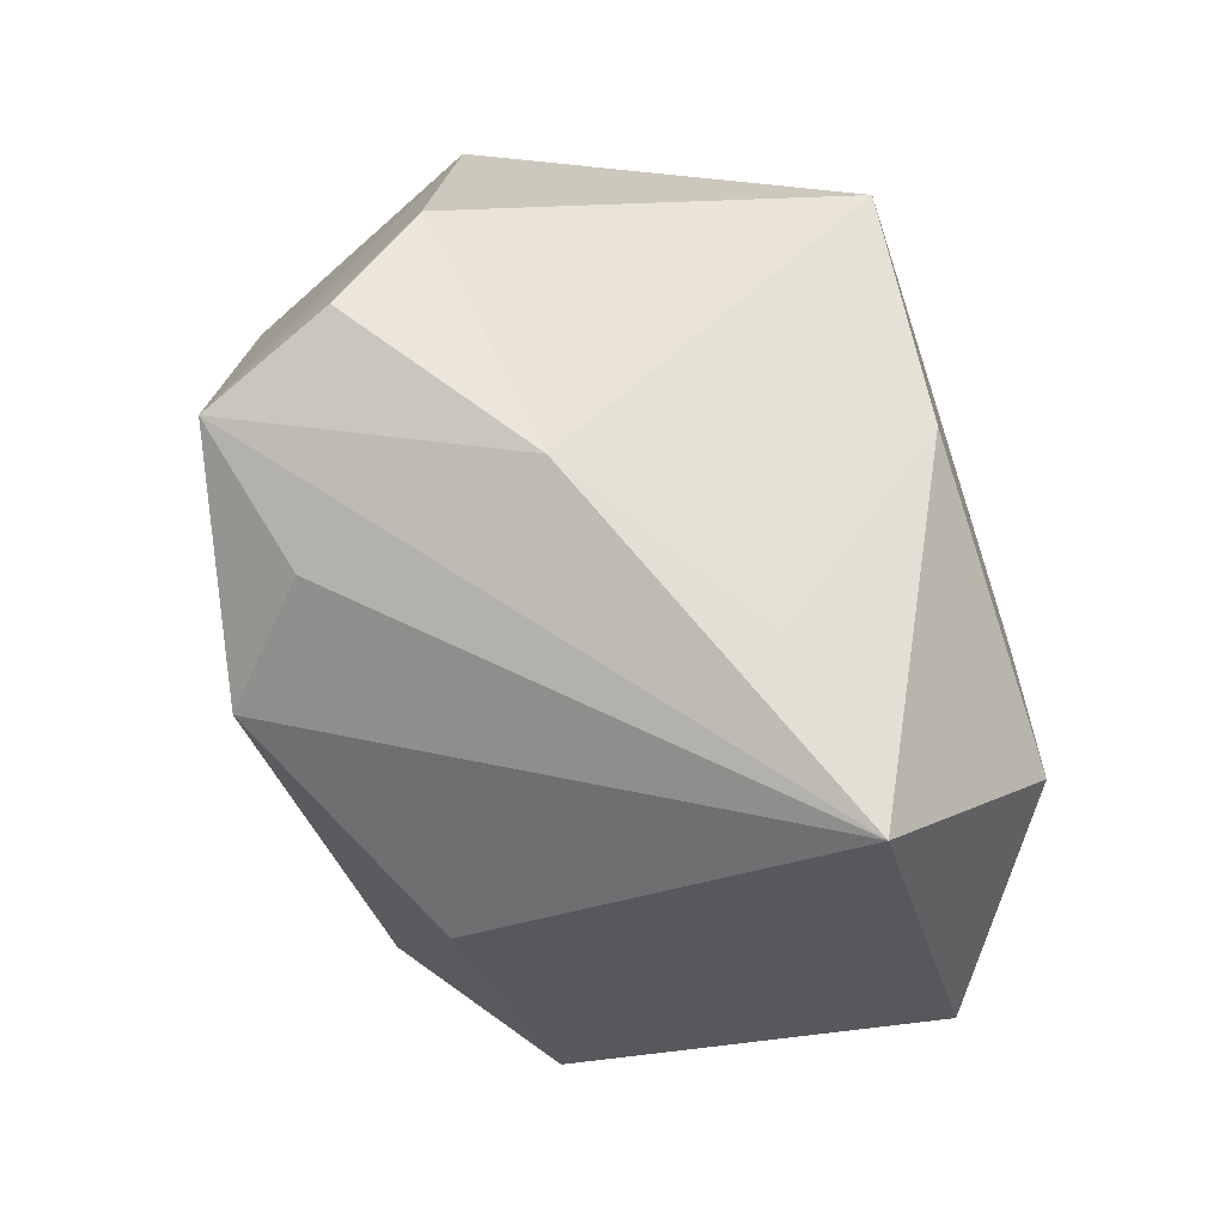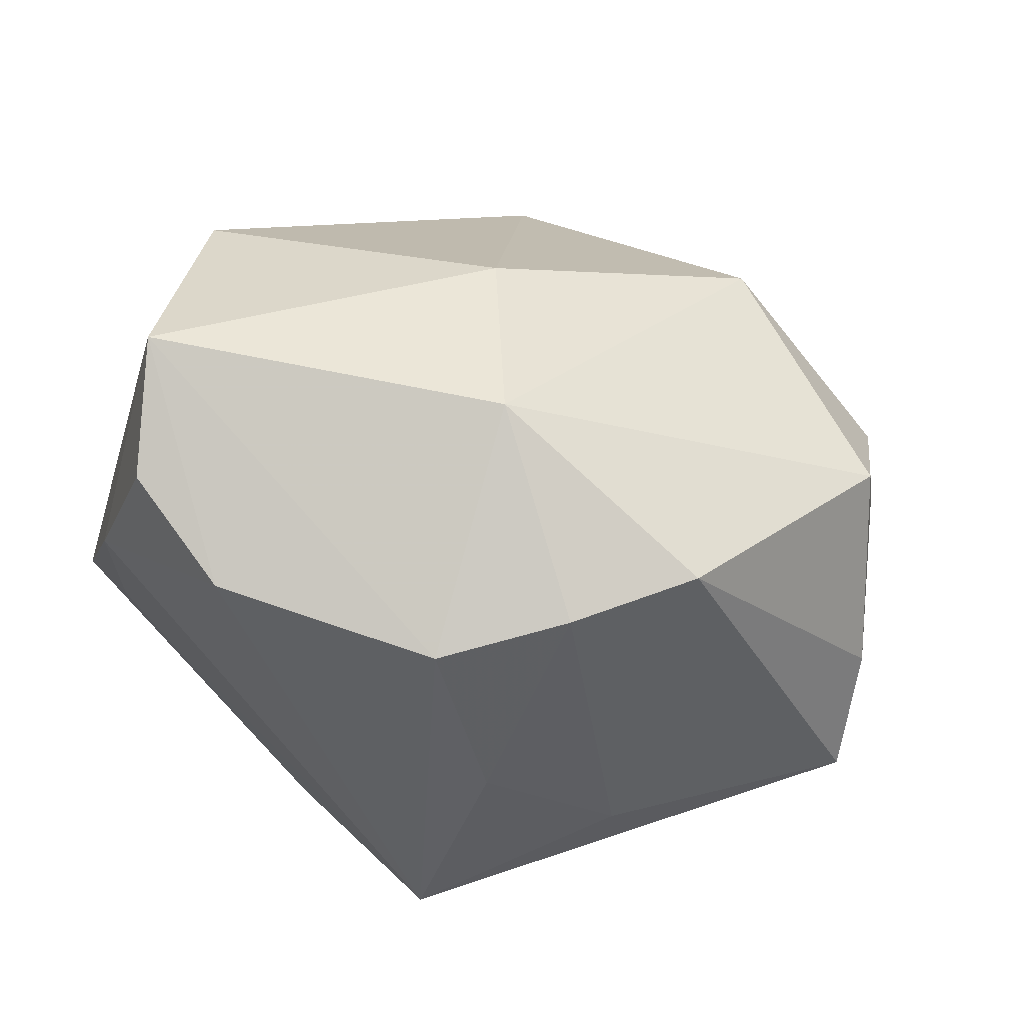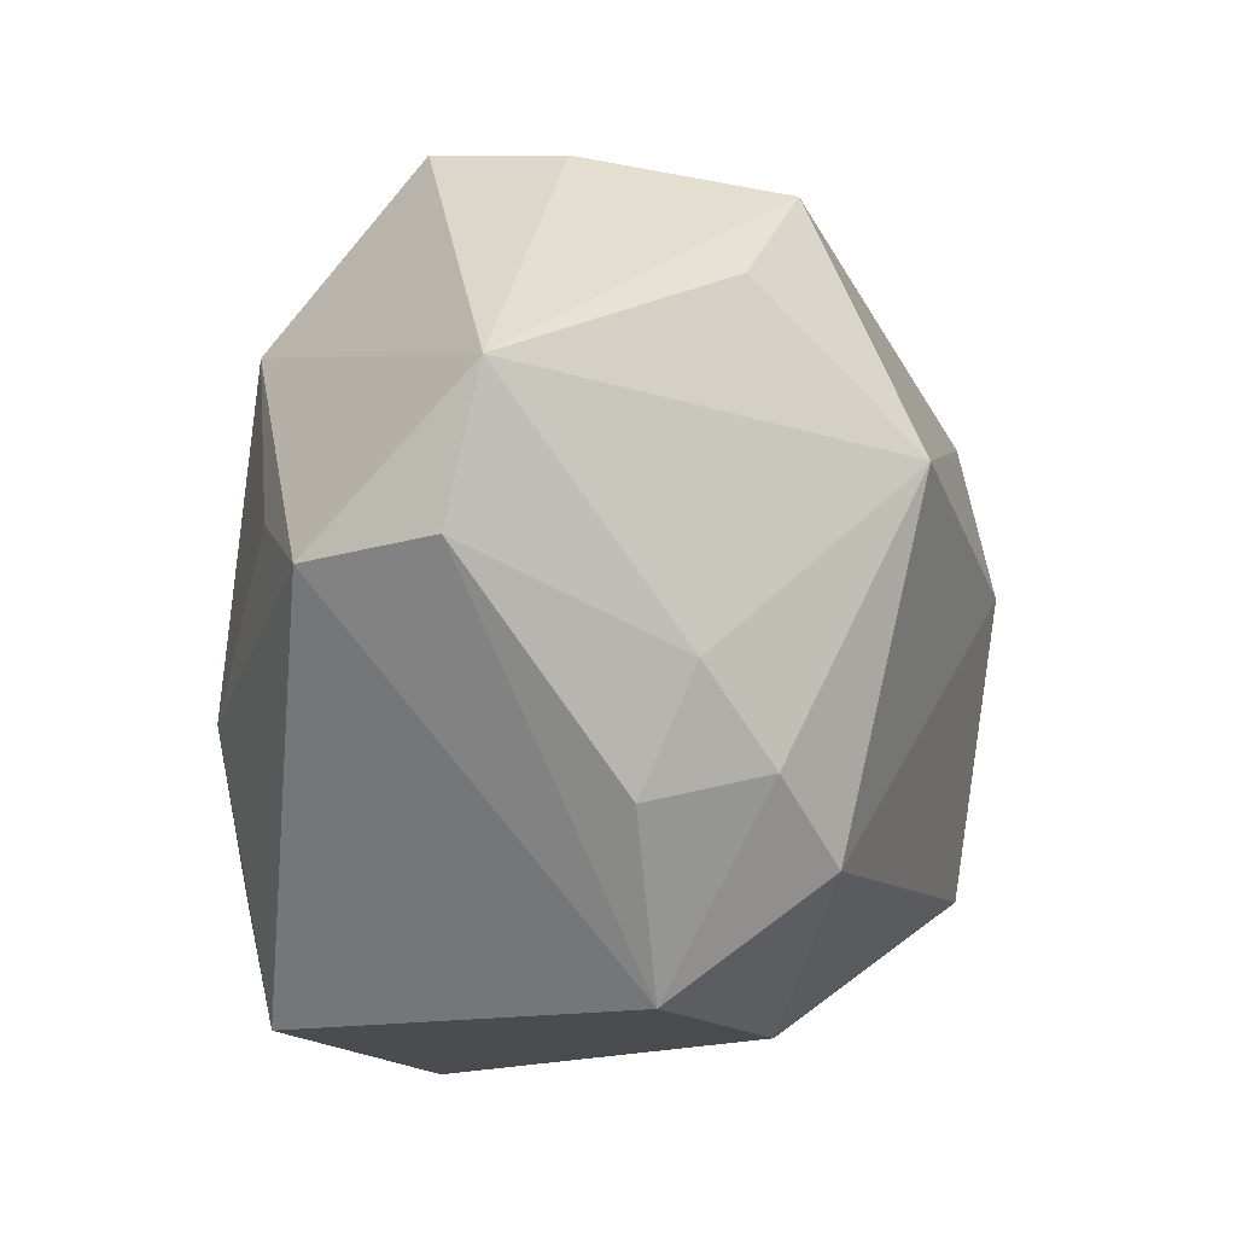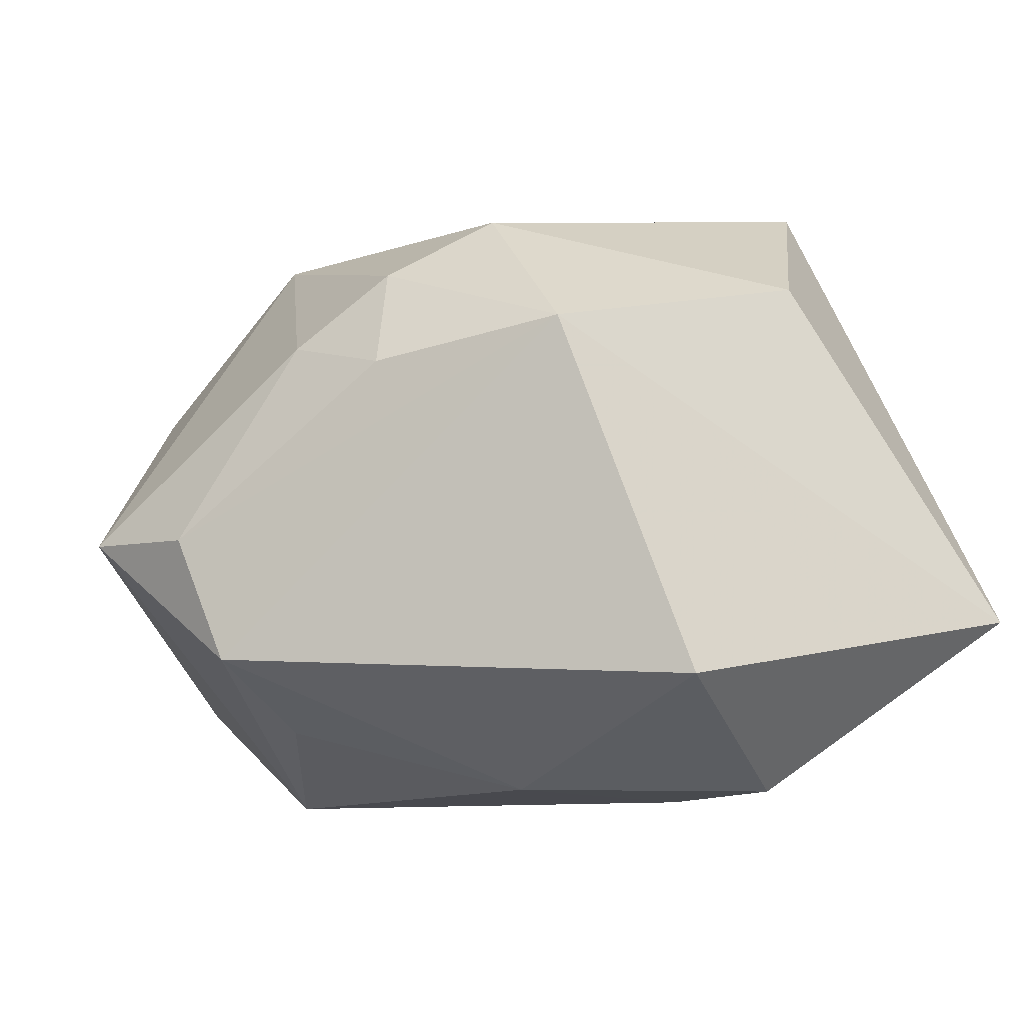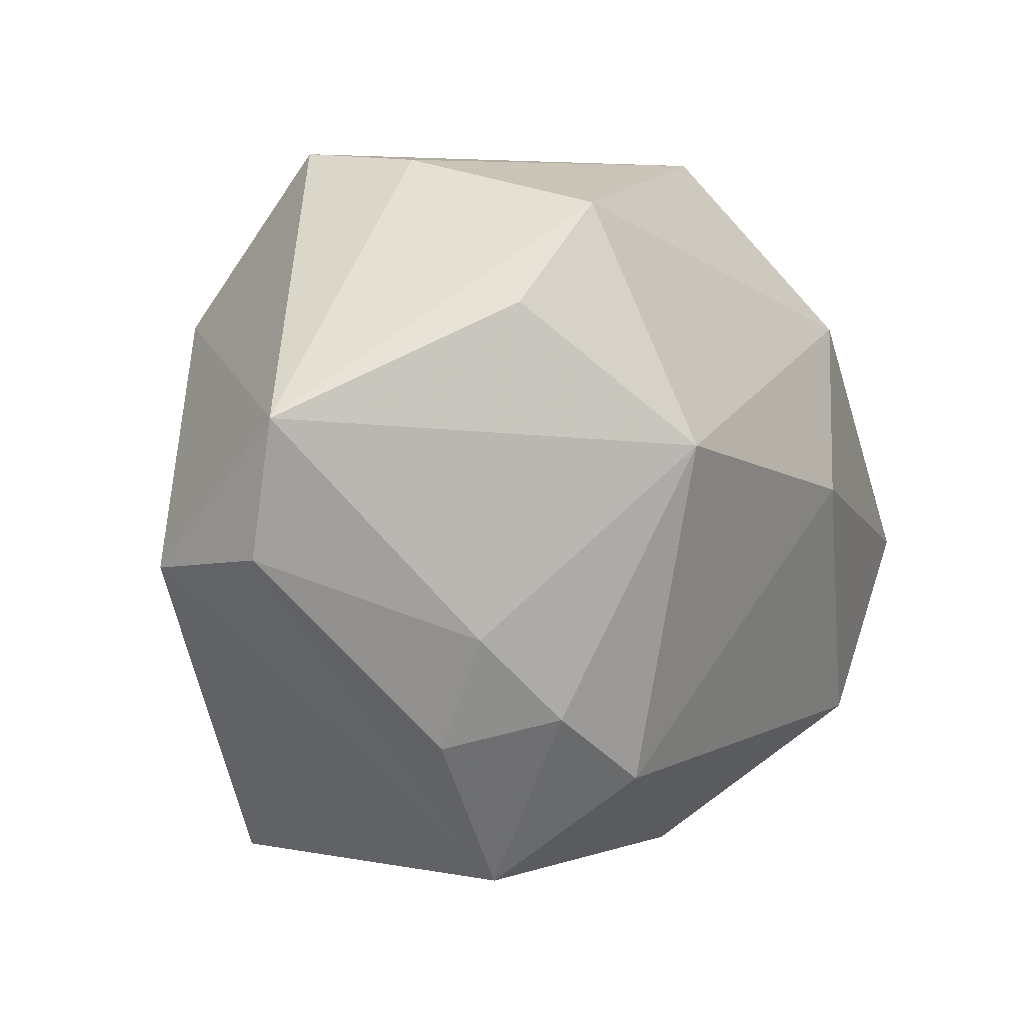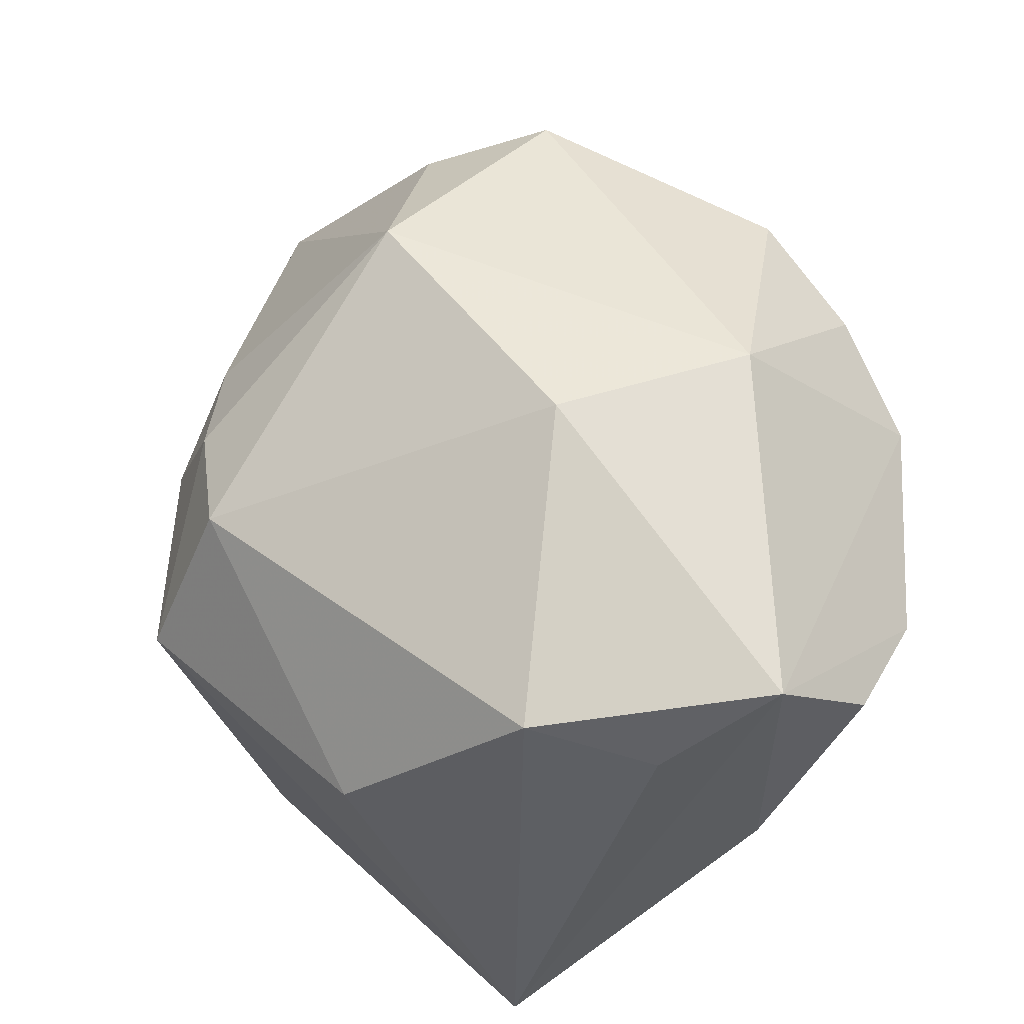
<metadata>
{"format":"obj","ext":"obj","renderer":"f3d","projection":"perspective","resolution":1024,"background":"white","views":[{"elev":-27.8,"azim":85.9,"up":"+Y"},{"elev":39.1,"azim":148.3,"up":"+Z"},{"elev":-14.7,"azim":-89.2,"up":"+Y"},{"elev":-22.5,"azim":-30.4,"up":"+Z"},{"elev":1.1,"azim":-72.5,"up":"+Y"},{"elev":71.7,"azim":43.4,"up":"+Z"}]}
</metadata>
<code>
v -0.05143 0.01137 -0.009843
v 0.02614 0.03427 0.01718
v -0.03195 -0.02041 0.01522
v 0.0002282 0.003799 0.03848
v 0.02815 0.00458 -0.02661
v -0.009431 -0.01094 -0.0375
v 0.01411 -0.0239 -0.0375
v -0.03024 0.002825 -0.03067
v 0.0108 0.02289 0.0362
v -0.04257 -0.004335 -0.02636
v 0.03775 -0.0222 -0.01044
v 0.008935 -0.03883 0.01601
v -0.03852 -0.01168 0.008286
v 0.03824 -0.003413 0.03902
v 0.04171 0.01621 0.02074
v -0.001074 0.04164 0.02106
v 0.04396 -0.009435 0.009601
v 0.02117 -0.02333 0.03568
v -0.02283 -0.02752 0.02099
v -0.01923 0.02265 -0.03309
v -0.02993 0.008667 0.02937
v -0.02199 -0.03969 0.004503
v -0.03476 -0.02366 0.002745
v -0.02304 0.0418 -0.01708
v 0.01164 -0.009671 -0.03565
v 0.04433 0.004399 0.02818
v 0.027 0.03087 -0.02189
v -0.0296 0.03453 0.0179
v 0.03313 -0.01574 0.03026
v 0.02084 0.03538 -0.002547
v -0.02645 0.04022 -0.003577
v 0.005977 0.03779 -0.01375
v -0.04776 -0.003215 -0.01334
v -0.03859 0.02352 0.01264
v 0.03547 -0.03969 -0.01893
v -0.005909 -0.03969 -0.03188
v 0.01304 0.03926 0.01975
f 36 35 22
f 14 2 9
f 21 9 28
f 28 9 16
f 7 35 36
f 14 35 17
f 21 1 13
f 36 22 10
f 1 20 10
f 16 9 37
f 37 9 2
f 37 32 16
f 34 1 21
f 21 28 34
f 34 28 1
f 1 28 31
f 31 28 16
f 5 7 27
f 35 7 5
f 25 20 27
f 27 7 25
f 14 9 4
f 4 18 14
f 4 9 21
f 21 19 4
f 4 19 18
f 29 35 14
f 14 18 29
f 29 18 35
f 12 22 35
f 35 18 12
f 12 19 22
f 18 19 12
f 33 10 22
f 33 13 1
f 1 10 33
f 6 7 36
f 36 10 6
f 20 25 6
f 6 25 7
f 27 32 30
f 32 37 30
f 30 2 27
f 30 37 2
f 24 20 1
f 1 31 24
f 16 32 24
f 24 31 16
f 27 20 24
f 24 32 27
f 11 17 35
f 35 5 11
f 27 17 11
f 11 5 27
f 15 2 14
f 15 17 27
f 27 2 15
f 21 13 3
f 3 19 21
f 22 19 3
f 8 10 20
f 20 6 8
f 8 6 10
f 14 17 26
f 26 15 14
f 17 15 26
f 13 33 23
f 23 3 13
f 23 33 22
f 22 3 23

</code>
